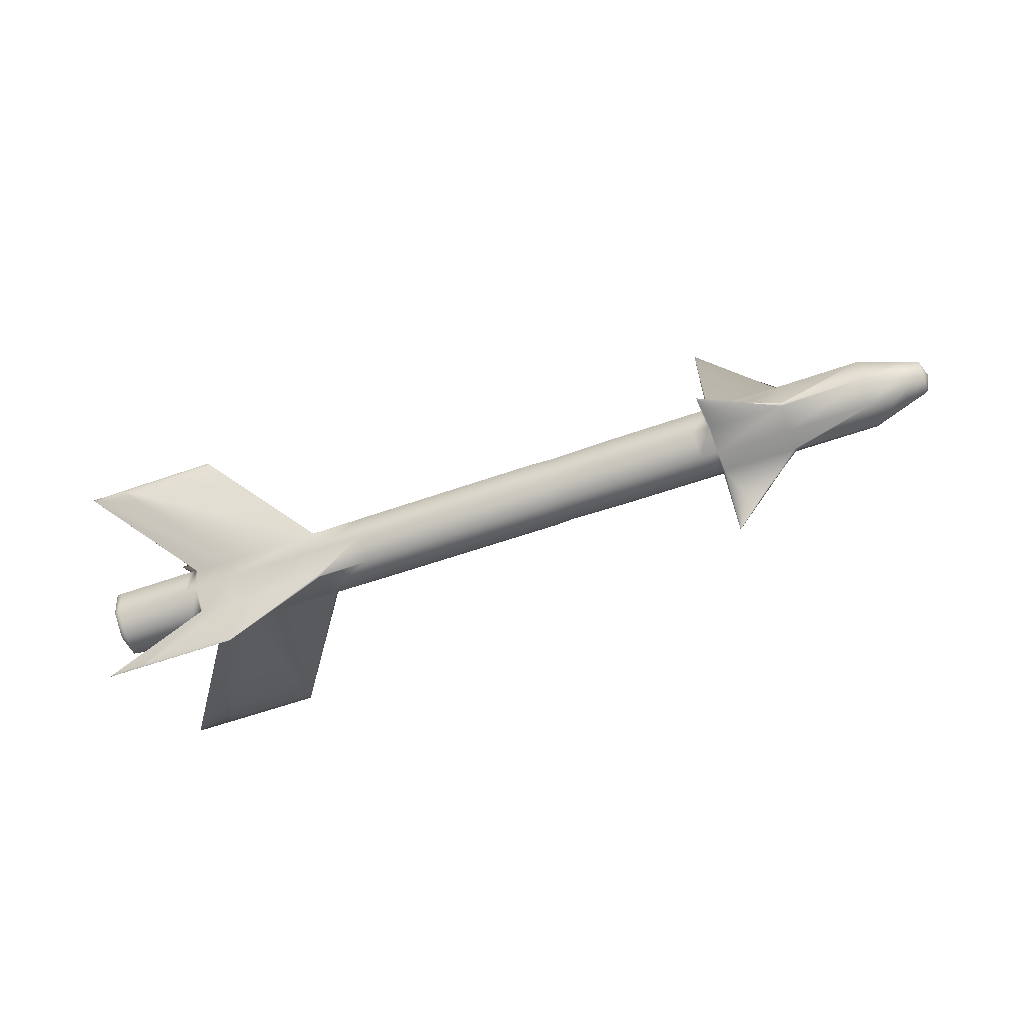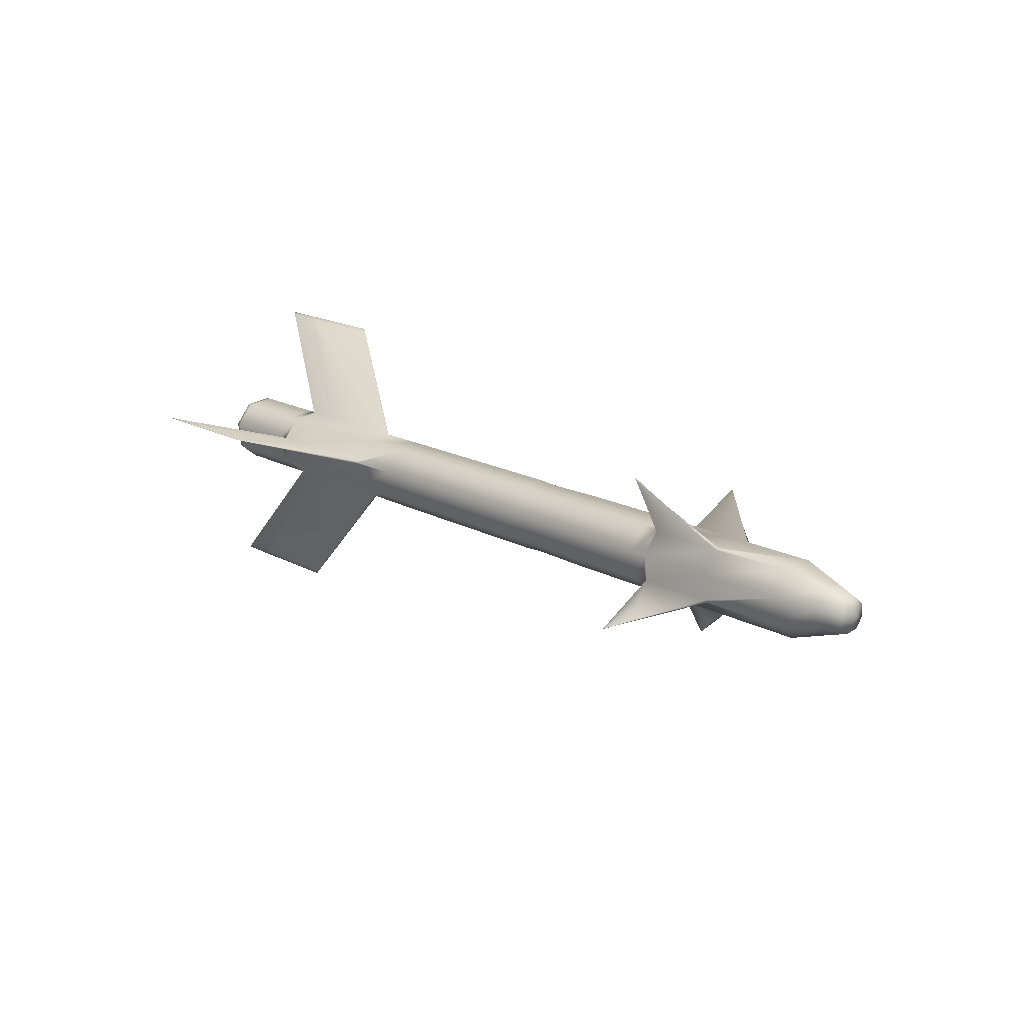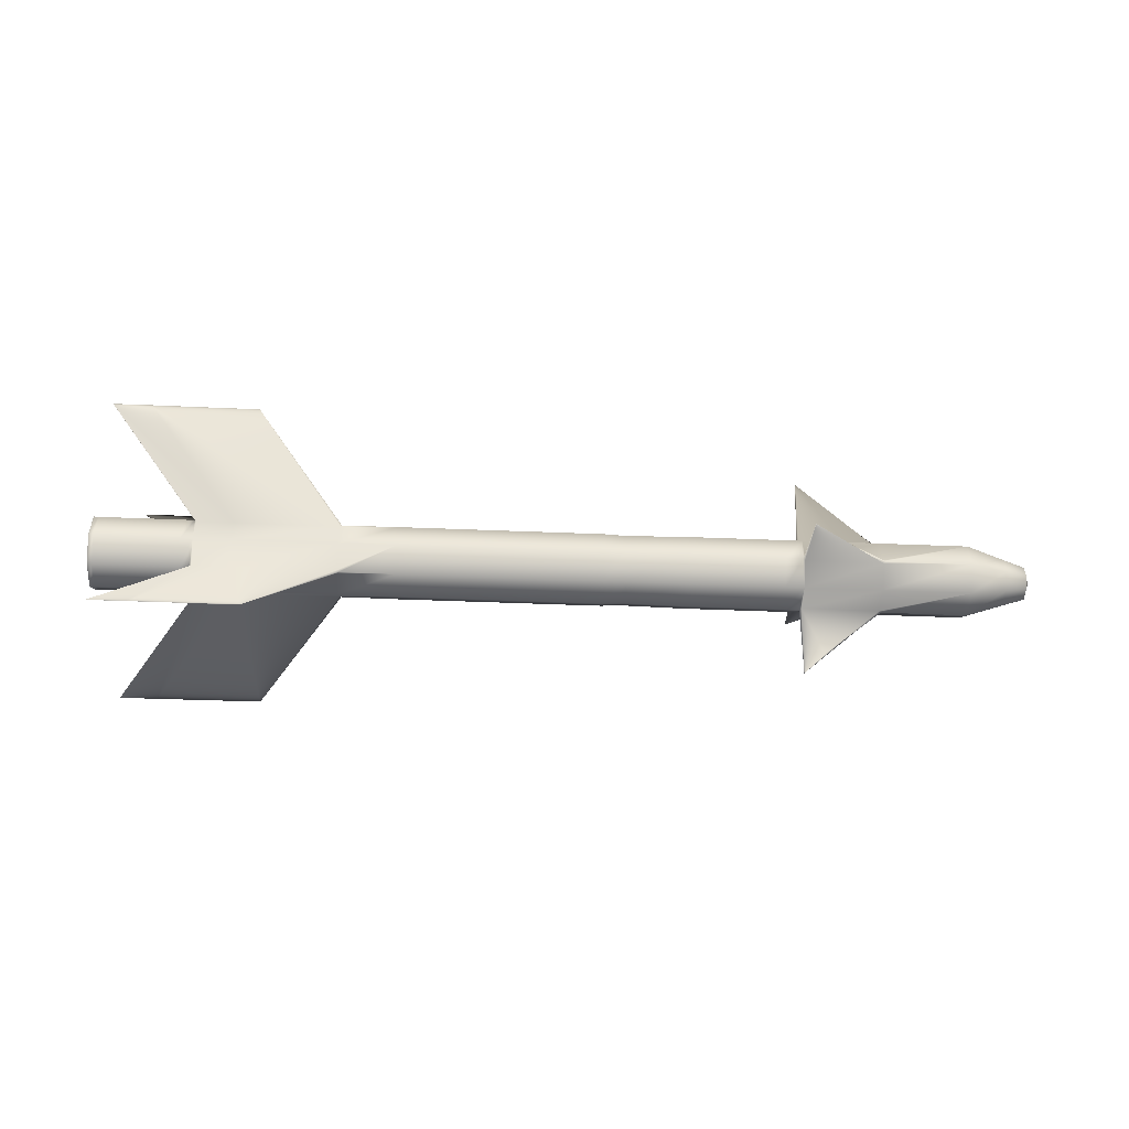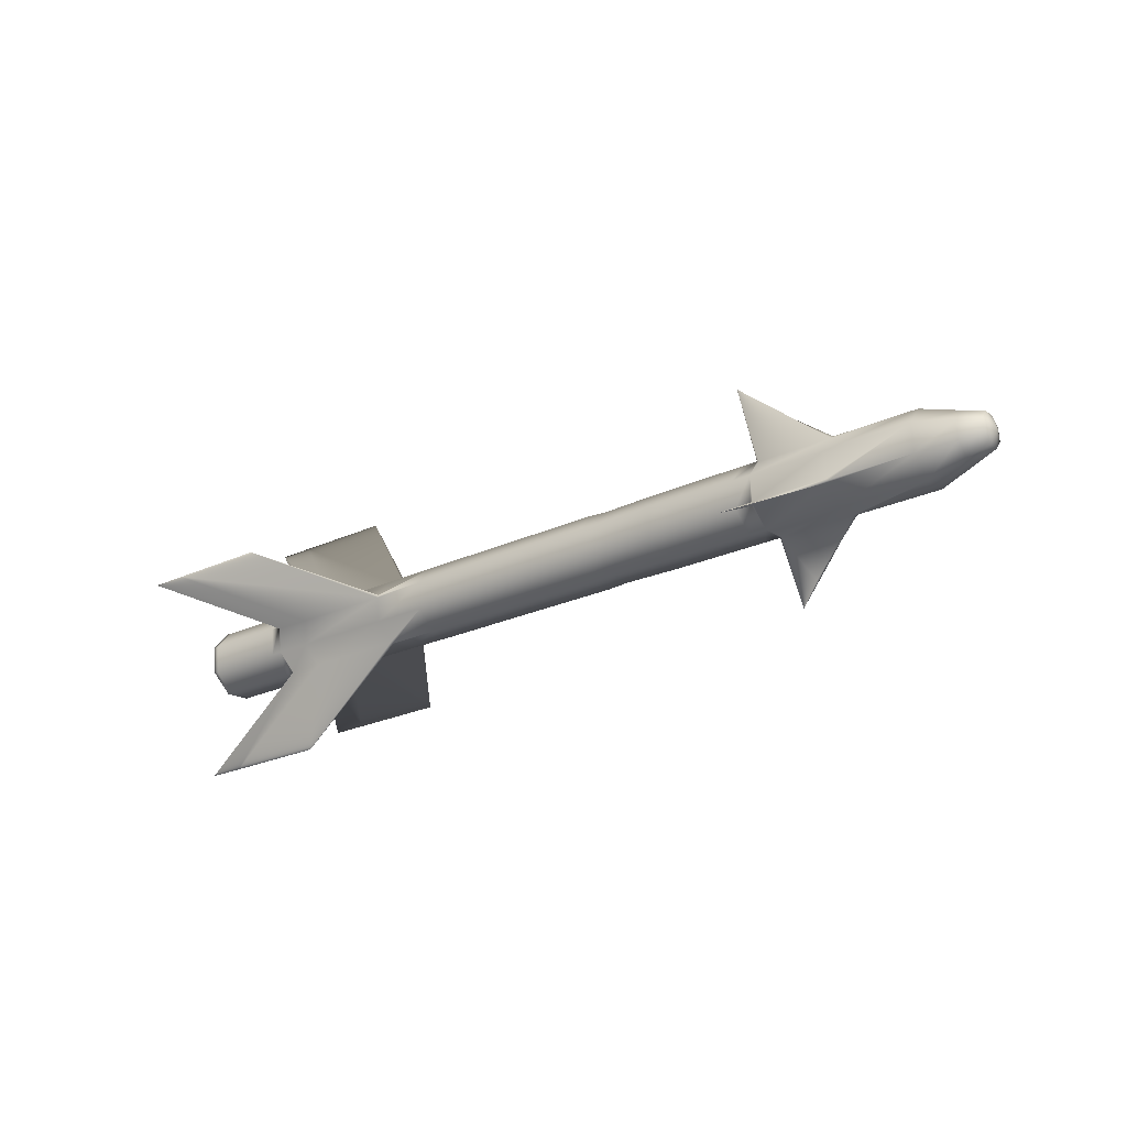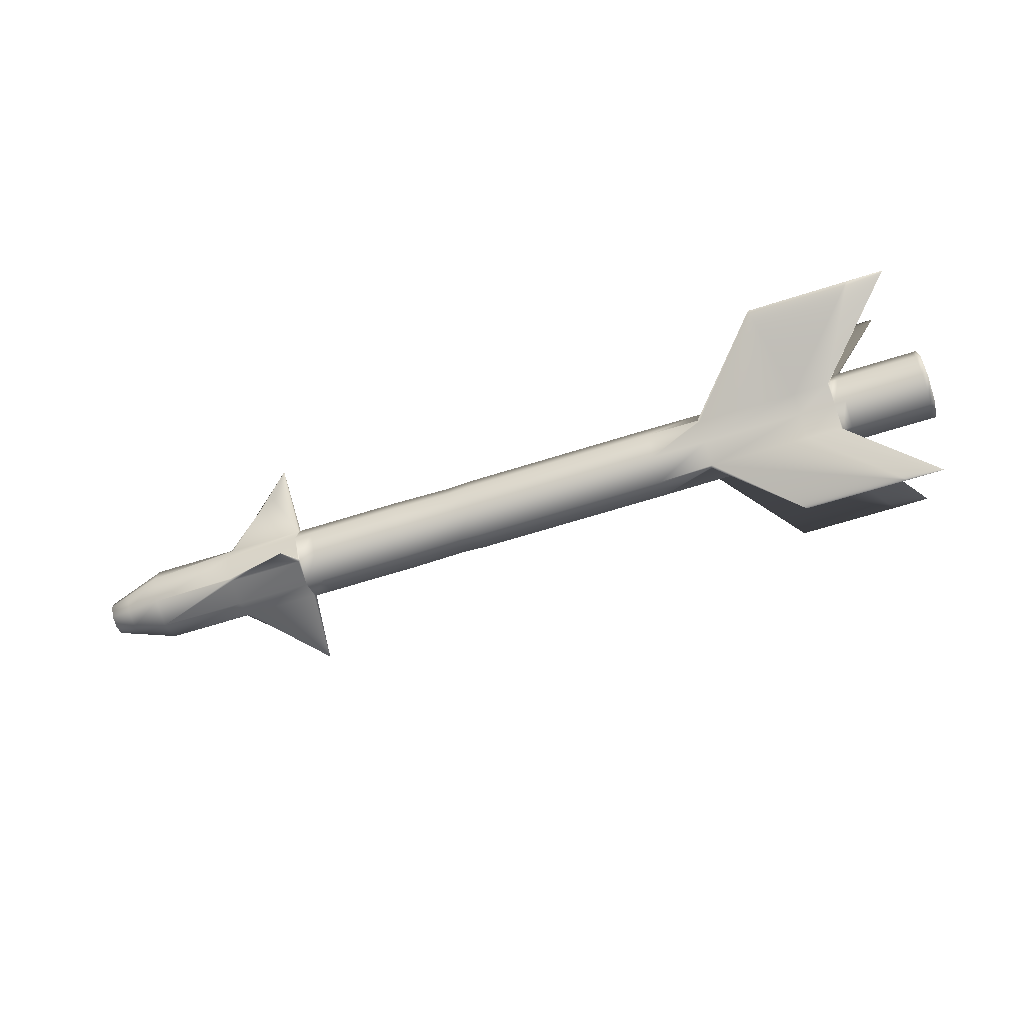
<metadata>
{"format":"obj","ext":"obj","renderer":"f3d","projection":"perspective","resolution":1024,"background":"white","views":[{"elev":-52.7,"azim":20.0,"up":"+Y"},{"elev":18.9,"azim":46.8,"up":"+Y"},{"elev":-56.8,"azim":-1.5,"up":"+Z"},{"elev":-23.9,"azim":38.0,"up":"+Z"},{"elev":-70.5,"azim":-161.6,"up":"+Z"}]}
</metadata>
<code>
v -0.6712 0.02527 0.01356
v -0.6709 0.03021 -0.03612
v -0.6625 0.02986 -0.03588
v -0.6628 0.02496 0.01338
v -0.517 0.03276 -0.03454
v -0.5173 0.02786 0.01472
v -0.4995 0.03311 -0.03438
v -0.4966 0.02827 0.01491
v -0.4963 0.03285 -0.03113
v -0.4323 0.03413 -0.03054
v -0.4326 0.02955 0.0155
v -0.2525 0.03709 -0.0287
v -0.2492 0.03749 -0.03189
v -0.1522 0.04003 -0.03118
v -0.1526 0.03513 0.01808
v -0.1167 0.04074 -0.03086
v -0.117 0.03584 0.01841
v 0.2002 0.04705 -0.02794
v 0.1998 0.04215 0.02133
v 0.2377 0.04594 -0.02703
v 0.2374 0.04119 0.02075
v 0.3431 0.0499 -0.02662
v 0.3427 0.045 0.02264
v 0.3612 0.05026 -0.02645
v 0.3608 0.04537 0.02281
v 0.4879 0.05279 -0.02528
v 0.4876 0.04789 0.02398
v 0.5093 0.05321 -0.02509
v 0.5089 0.04832 0.02417
v 0.5416 0.05386 -0.02479
v 0.6761 0.05654 -0.02355
v 0.6758 0.05196 0.02249
v 0.5413 0.04928 0.02125
v 0.8281 0.05957 -0.02215
v 0.8277 0.05467 0.02711
v 0.8925 0.0398 -0.0152
v 0.8922 0.03657 0.01732
v 0.9308 0.02818 -0.0111
v 0.9307 0.02593 0.01156
v 0.941 -0.000103 -0.002392
v -0.6708 -0.01334 0.0452
v -0.6623 -0.01333 0.04476
v -0.5168 -0.01043 0.0461
v -0.4322 -0.006239 0.04483
v -0.4962 -0.007515 0.04424
v -0.2528 0.03256 0.01685
v -0.2524 -0.002843 0.04586
v -0.1521 -0.003159 0.04945
v -0.1166 -0.00245 0.04978
v 0.2003 0.003866 0.0527
v 0.2378 0.004052 0.05119
v 0.3432 0.006714 0.05402
v 0.3613 0.007075 0.05418
v 0.4881 0.009602 0.05535
v 0.5094 0.01003 0.05555
v 0.538 0.0489 0.02444
v 0.5417 0.01067 0.05585
v 0.5413 0.04646 0.02652
v 0.6758 0.04914 0.02776
v 0.679 0.05171 0.02574
v 0.8282 0.01638 0.05849
v 0.8926 0.01129 0.03803
v 0.9309 0.008312 0.026
v -0.6697 -0.06301 0.04027
v -0.6613 -0.06258 0.03987
v -0.5158 -0.05968 0.04121
v -0.4994 -0.01008 0.04626
v -0.4951 -0.05927 0.0414
v -0.4961 -0.01323 0.04597
v -0.4321 -0.01196 0.04656
v -0.4311 -0.05799 0.04199
v -0.2523 -0.008562 0.04759
v -0.2491 -0.005274 0.04796
v -0.1511 -0.05241 0.04457
v -0.1155 -0.0517 0.04489
v 0.2013 -0.04539 0.04781
v 0.2388 -0.04372 0.04645
v 0.3442 -0.04254 0.04913
v 0.3623 -0.04218 0.0493
v 0.4891 -0.03965 0.05046
v 0.5104 -0.03923 0.05066
v 0.6762 0.01335 0.05708
v 0.6772 -0.03268 0.05252
v 0.5427 -0.03536 0.05128
v 0.8292 -0.03287 0.0536
v 0.8932 -0.02121 0.0348
v 0.9314 -0.01434 0.02375
v -0.6687 -0.09463 0.001658
v -0.6603 -0.09395 0.001578
v -0.5148 -0.09105 0.002918
v -0.4302 -0.08731 0.006199
v -0.4942 -0.08858 0.00561
v -0.2513 -0.0541 0.04307
v -0.2504 -0.08311 0.007668
v -0.1501 -0.08378 0.006277
v -0.1146 -0.08307 0.006605
v 0.2023 -0.07675 0.009523
v 0.2398 -0.07415 0.009307
v 0.3452 -0.0739 0.01084
v 0.3633 -0.07354 0.01101
v 0.4901 -0.07101 0.01217
v 0.5114 -0.07059 0.01237
v 0.5395 -0.03864 0.05093
v 0.5437 -0.06994 0.01267
v 0.5428 -0.04063 0.04846
v 0.6773 -0.03795 0.0497
v 0.6805 -0.03583 0.05223
v 0.8302 -0.06424 0.01531
v 0.8939 -0.04191 0.009529
v 0.9318 -0.02877 0.006134
v -0.6684 -0.0897 -0.04802
v -0.66 -0.08905 -0.04768
v -0.5145 -0.08615 -0.04634
v -0.4974 -0.0907 0.003079
v -0.4938 -0.08574 -0.04615
v -0.4941 -0.09031 -0.00011
v -0.4301 -0.08904 0.00048
v -0.4298 -0.08446 -0.04556
v -0.2503 -0.08483 0.001948
v -0.2471 -0.08511 0.005202
v -0.1498 -0.07888 -0.04298
v -0.1142 -0.07817 -0.04266
v 0.2027 -0.07185 -0.03974
v 0.2401 -0.0694 -0.03848
v 0.3456 -0.06901 -0.03842
v 0.3637 -0.06864 -0.03825
v 0.4904 -0.06612 -0.03709
v 0.5118 -0.06569 -0.03689
v 0.6783 -0.06726 0.01391
v 0.6786 -0.06269 -0.03214
v 0.5441 -0.06537 -0.03338
v 0.8306 -0.05934 -0.03395
v 0.8941 -0.03868 -0.02298
v 0.932 -0.02652 -0.01653
v -0.6689 -0.05108 -0.07966
v -0.6605 -0.05076 -0.07906
v -0.515 -0.04786 -0.07772
v -0.4302 -0.04867 -0.07489
v -0.4942 -0.04995 -0.07548
v -0.25 -0.08031 -0.0436
v -0.2505 -0.0449 -0.07261
v -0.1502 -0.04059 -0.07436
v -0.1147 -0.03988 -0.07403
v 0.2022 -0.03356 -0.07111
v 0.2397 -0.03226 -0.06891
v 0.3451 -0.03072 -0.0698
v 0.3632 -0.03036 -0.06963
v 0.49 -0.02783 -0.06846
v 0.5113 -0.0274 -0.06827
v 0.5409 -0.06511 -0.03662
v 0.5436 -0.02676 -0.06797
v 0.5441 -0.06255 -0.03864
v 0.6786 -0.05987 -0.0374
v 0.6818 -0.0623 -0.03532
v 0.8301 -0.02105 -0.06533
v 0.8938 -0.01341 -0.04369
v 0.9318 -0.008906 -0.03096
v -0.6699 -0.001418 -0.07473
v -0.6615 -0.001508 -0.07417
v -0.516 0.001393 -0.07283
v -0.4975 -0.04751 -0.07756
v -0.4953 0.001805 -0.07264
v -0.4943 -0.04423 -0.07721
v -0.4303 -0.04295 -0.07662
v -0.4313 0.003081 -0.07205
v -0.2505 -0.03918 -0.07434
v -0.2472 -0.04234 -0.07465
v -0.1513 0.008663 -0.06947
v -0.1157 0.009372 -0.06914
v 0.2012 0.01569 -0.06623
v 0.2387 0.01552 -0.06417
v 0.3441 0.01854 -0.06491
v 0.3622 0.0189 -0.06474
v 0.4889 0.02142 -0.06358
v 0.5103 0.02185 -0.06338
v 0.6781 -0.02408 -0.06673
v 0.6772 0.02196 -0.06216
v 0.5427 0.01928 -0.0634
v 0.8291 0.0282 -0.06044
v 0.8931 0.0191 -0.04047
v 0.9313 0.01375 -0.02871
v -0.4322 0.0324 -0.03626
v -0.4962 0.03112 -0.03685
v -0.2515 0.006359 -0.06982
v -0.2524 0.03536 -0.03442
v 0.5394 0.02243 -0.06311
v 0.5425 0.02454 -0.06058
v 0.677 0.02722 -0.05934
v 0.6803 0.02524 -0.06181
v 0.5795 0.06211 -0.1353
v 0.5424 0.07928 -0.1691
v 0.5765 0.1223 0.06368
v 0.5386 0.155 0.08125
v 0.5829 -0.1369 -0.07512
v 0.5467 -0.1711 -0.09337
v 0.5799 -0.07672 0.1239
v 0.5429 -0.09537 0.157
v -0.3838 -0.1022 -0.2647
v -0.6283 -0.1073 -0.2676
v -0.3919 0.2235 -0.0903
v -0.6364 0.2192 -0.09274
v -0.3833 -0.2767 0.06104
v -0.6278 -0.2822 0.05897
v -0.3914 0.04902 0.2355
v -0.6359 0.04434 0.2338
v -0.5639 -0.106 -0.267
v -0.572 0.2205 -0.09214
v -0.5634 -0.2809 0.05957
v -0.5715 0.04562 0.2344
f 1 2 3
f 4 3 5
f 6 5 7
f 8 9 10
f 11 10 12
f 12 13 14
f 15 14 16
f 17 16 18
f 19 18 20
f 21 20 22
f 23 22 24
f 25 24 26
f 27 26 28
f 29 28 30
f 31 32 33
f 32 31 34
f 35 34 36
f 37 36 38
f 39 38 40
f 41 1 4
f 42 4 6
f 43 6 8
f 11 44 45
f 46 47 44
f 47 46 15
f 48 15 17
f 49 17 19
f 50 19 21
f 51 21 23
f 52 23 25
f 53 25 27
f 54 27 29
f 55 29 56
f 57 58 59
f 59 60 35
f 61 35 37
f 62 37 39
f 63 39 40
f 64 41 42
f 65 42 43
f 66 43 67
f 68 69 70
f 71 70 72
f 72 73 48
f 74 48 49
f 75 49 50
f 76 50 51
f 77 51 52
f 78 52 53
f 79 53 54
f 80 54 55
f 81 55 57
f 82 83 84
f 83 82 61
f 85 61 62
f 86 62 63
f 87 63 40
f 88 64 65
f 89 65 66
f 90 66 68
f 71 91 92
f 93 94 91
f 94 93 74
f 95 74 75
f 96 75 76
f 97 76 77
f 98 77 78
f 99 78 79
f 100 79 80
f 101 80 81
f 102 81 103
f 104 105 106
f 106 107 85
f 108 85 86
f 109 86 87
f 110 87 40
f 111 88 89
f 112 89 90
f 113 90 114
f 115 116 117
f 118 117 119
f 119 120 95
f 121 95 96
f 122 96 97
f 123 97 98
f 124 98 99
f 125 99 100
f 126 100 101
f 127 101 102
f 128 102 104
f 129 130 131
f 130 129 108
f 132 108 109
f 133 109 110
f 134 110 40
f 135 111 112
f 136 112 113
f 137 113 115
f 118 138 139
f 140 141 138
f 141 140 121
f 142 121 122
f 143 122 123
f 144 123 124
f 145 124 125
f 146 125 126
f 147 126 127
f 148 127 128
f 149 128 150
f 151 152 153
f 153 154 132
f 155 132 133
f 156 133 134
f 157 134 40
f 158 135 136
f 159 136 137
f 160 137 161
f 162 163 164
f 165 164 166
f 166 167 142
f 168 142 143
f 169 143 144
f 170 144 145
f 171 145 146
f 172 146 147
f 173 147 148
f 174 148 149
f 175 149 151
f 176 177 178
f 177 176 155
f 179 155 156
f 180 156 157
f 181 157 40
f 2 158 159
f 3 159 160
f 5 160 162
f 165 182 183
f 184 185 182
f 185 184 168
f 14 168 169
f 16 169 170
f 18 170 171
f 20 171 172
f 22 172 173
f 24 173 174
f 26 174 175
f 28 175 186
f 30 187 188
f 188 189 179
f 34 179 180
f 36 180 181
f 38 181 40
f 135 158 2
f 177 189 190
f 189 188 190
f 187 186 191
f 186 178 191
f 32 60 192
f 60 59 192
f 58 56 193
f 56 33 193
f 130 154 194
f 154 153 194
f 152 150 195
f 150 131 195
f 83 107 196
f 107 106 196
f 105 103 197
f 103 84 197
f 191 190 188
f 178 177 190
f 193 192 59
f 33 32 192
f 195 194 153
f 131 130 194
f 197 196 106
f 84 83 196
f 141 167 198
f 167 166 198
f 163 161 199
f 161 139 199
f 185 13 200
f 13 12 200
f 9 7 201
f 7 183 201
f 94 120 202
f 120 119 202
f 116 114 203
f 114 92 203
f 47 73 204
f 73 72 204
f 69 67 205
f 67 45 205
f 206 198 166
f 138 141 198
f 199 206 164
f 139 138 206
f 207 200 12
f 182 185 200
f 201 207 10
f 183 182 207
f 208 202 119
f 91 94 202
f 203 208 117
f 92 91 208
f 209 204 72
f 44 47 204
f 205 209 70
f 45 44 209
f 3 4 1
f 5 6 4
f 7 9 8
f 7 8 6
f 10 11 8
f 12 46 11
f 14 15 46
f 14 46 12
f 16 17 15
f 18 19 17
f 20 21 19
f 22 23 21
f 24 25 23
f 26 27 25
f 28 29 27
f 30 33 56
f 30 56 29
f 33 30 31
f 34 35 60
f 34 60 32
f 36 37 35
f 38 39 37
f 4 42 41
f 6 43 42
f 8 45 67
f 8 67 43
f 45 8 11
f 44 11 46
f 15 48 73
f 15 73 47
f 17 49 48
f 19 50 49
f 21 51 50
f 23 52 51
f 25 53 52
f 27 54 53
f 29 55 54
f 56 58 57
f 56 57 55
f 59 82 57
f 35 61 82
f 35 82 59
f 37 62 61
f 39 63 62
f 42 65 64
f 43 66 65
f 67 69 68
f 67 68 66
f 70 71 68
f 72 93 71
f 48 74 93
f 48 93 72
f 49 75 74
f 50 76 75
f 51 77 76
f 52 78 77
f 53 79 78
f 54 80 79
f 55 81 80
f 57 84 103
f 57 103 81
f 84 57 82
f 61 85 107
f 61 107 83
f 62 86 85
f 63 87 86
f 65 89 88
f 66 90 89
f 68 92 114
f 68 114 90
f 92 68 71
f 91 71 93
f 74 95 120
f 74 120 94
f 75 96 95
f 76 97 96
f 77 98 97
f 78 99 98
f 79 100 99
f 80 101 100
f 81 102 101
f 103 105 104
f 103 104 102
f 106 129 104
f 85 108 129
f 85 129 106
f 86 109 108
f 87 110 109
f 89 112 111
f 90 113 112
f 114 116 115
f 114 115 113
f 117 118 115
f 119 140 118
f 95 121 140
f 95 140 119
f 96 122 121
f 97 123 122
f 98 124 123
f 99 125 124
f 100 126 125
f 101 127 126
f 102 128 127
f 104 131 150
f 104 150 128
f 131 104 129
f 108 132 154
f 108 154 130
f 109 133 132
f 110 134 133
f 112 136 135
f 113 137 136
f 115 139 161
f 115 161 137
f 139 115 118
f 138 118 140
f 121 142 167
f 121 167 141
f 122 143 142
f 123 144 143
f 124 145 144
f 125 146 145
f 126 147 146
f 127 148 147
f 128 149 148
f 150 152 151
f 150 151 149
f 153 176 151
f 132 155 176
f 132 176 153
f 133 156 155
f 134 157 156
f 136 159 158
f 137 160 159
f 161 163 162
f 161 162 160
f 164 165 162
f 166 184 165
f 142 168 184
f 142 184 166
f 143 169 168
f 144 170 169
f 145 171 170
f 146 172 171
f 147 173 172
f 148 174 173
f 149 175 174
f 151 178 186
f 151 186 175
f 178 151 176
f 155 179 189
f 155 189 177
f 156 180 179
f 157 181 180
f 159 3 2
f 160 5 3
f 162 183 7
f 162 7 5
f 183 162 165
f 182 165 184
f 168 14 13
f 168 13 185
f 169 16 14
f 170 18 16
f 171 20 18
f 172 22 20
f 173 24 22
f 174 26 24
f 175 28 26
f 186 187 30
f 186 30 28
f 188 31 30
f 179 34 31
f 179 31 188
f 180 36 34
f 181 38 36
f 2 1 41
f 2 41 64
f 2 64 88
f 2 88 111
f 2 111 135
f 188 187 191
f 190 191 178
f 59 58 193
f 192 193 33
f 153 152 195
f 194 195 131
f 106 105 197
f 196 197 84
f 166 164 206
f 198 206 138
f 164 163 199
f 206 199 139
f 12 10 207
f 200 207 182
f 10 9 201
f 207 201 183
f 119 117 208
f 202 208 91
f 117 116 203
f 208 203 92
f 72 70 209
f 204 209 44
f 70 69 205
f 209 205 45

</code>
